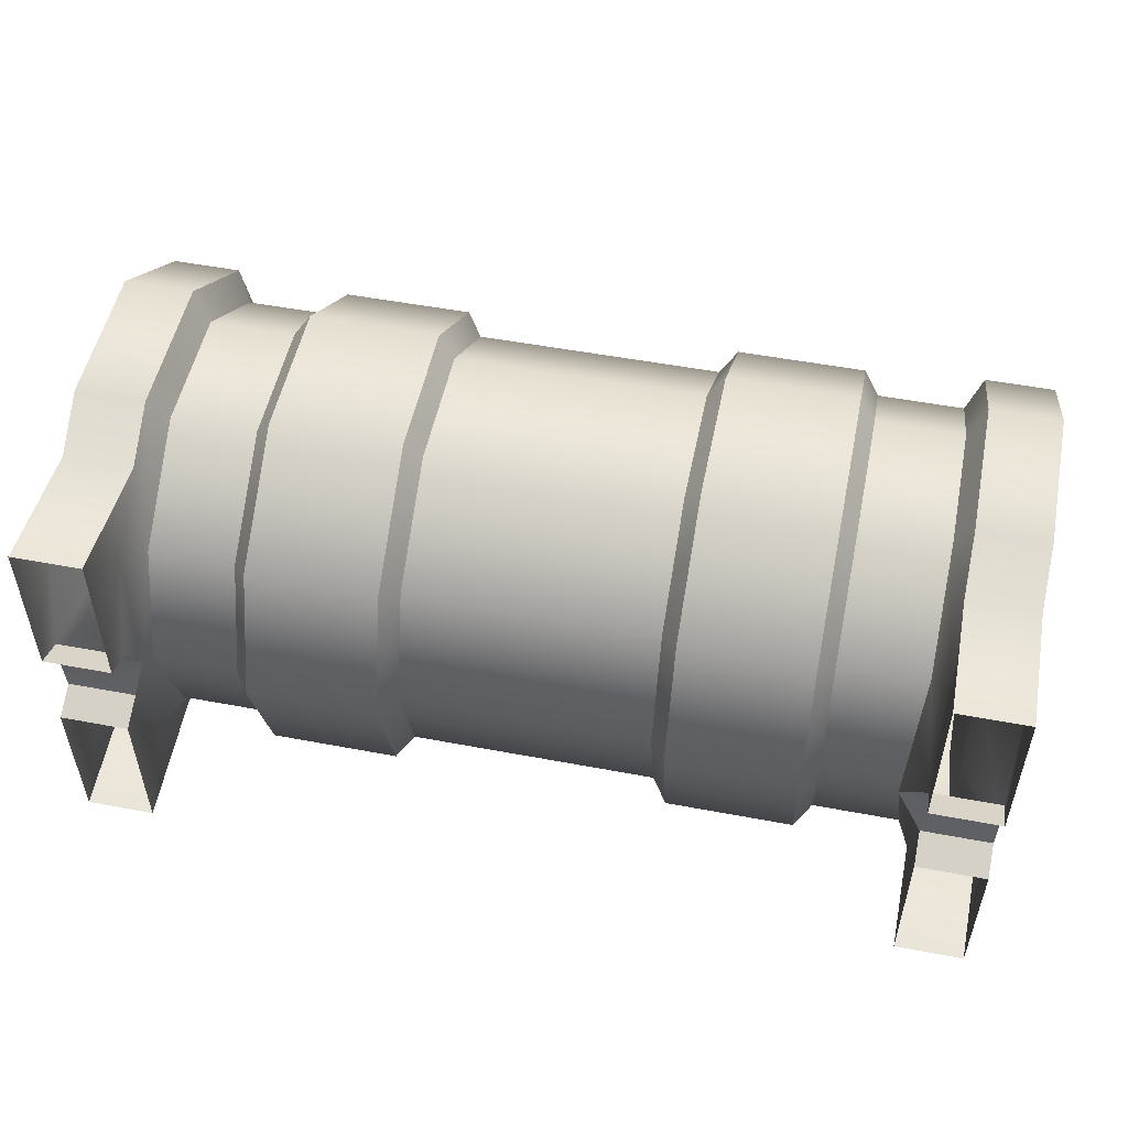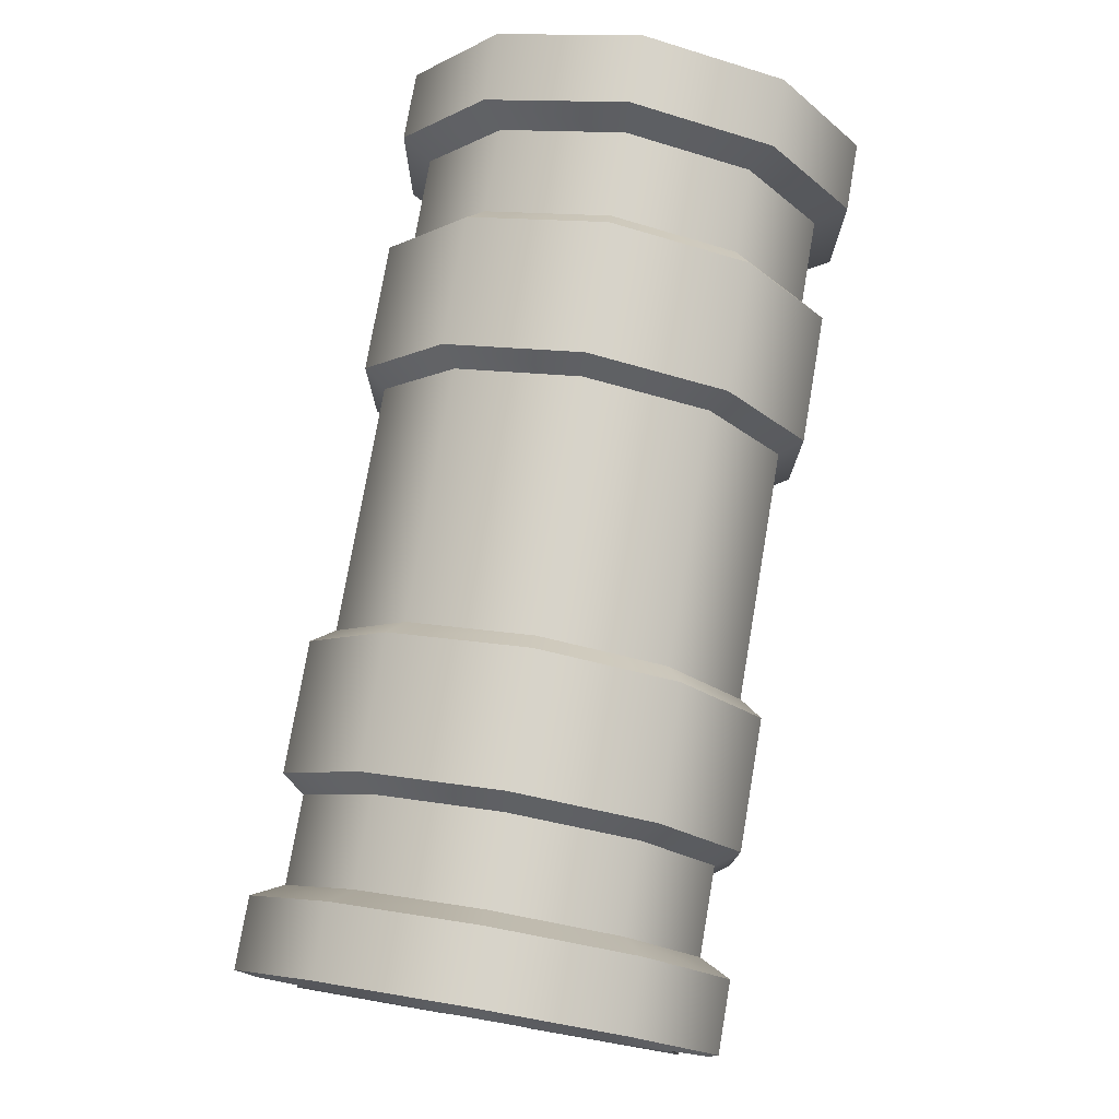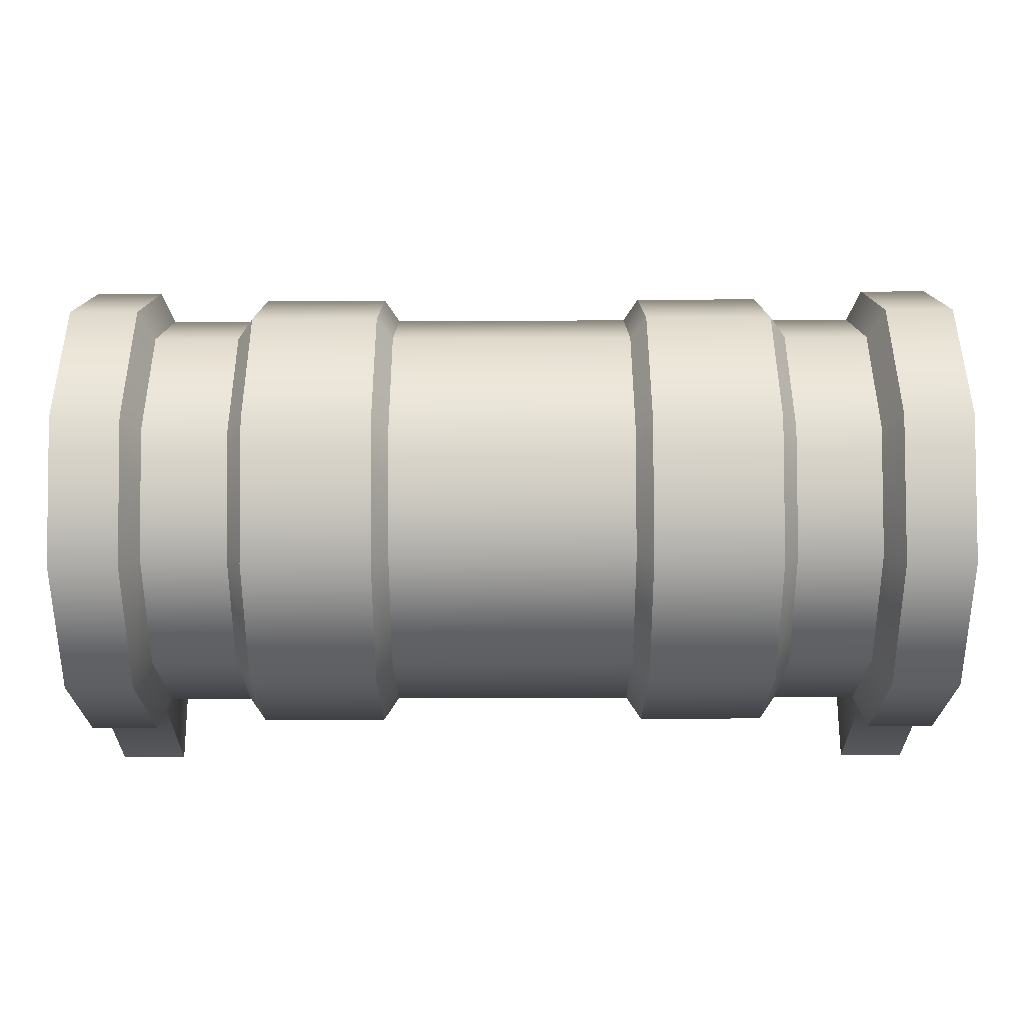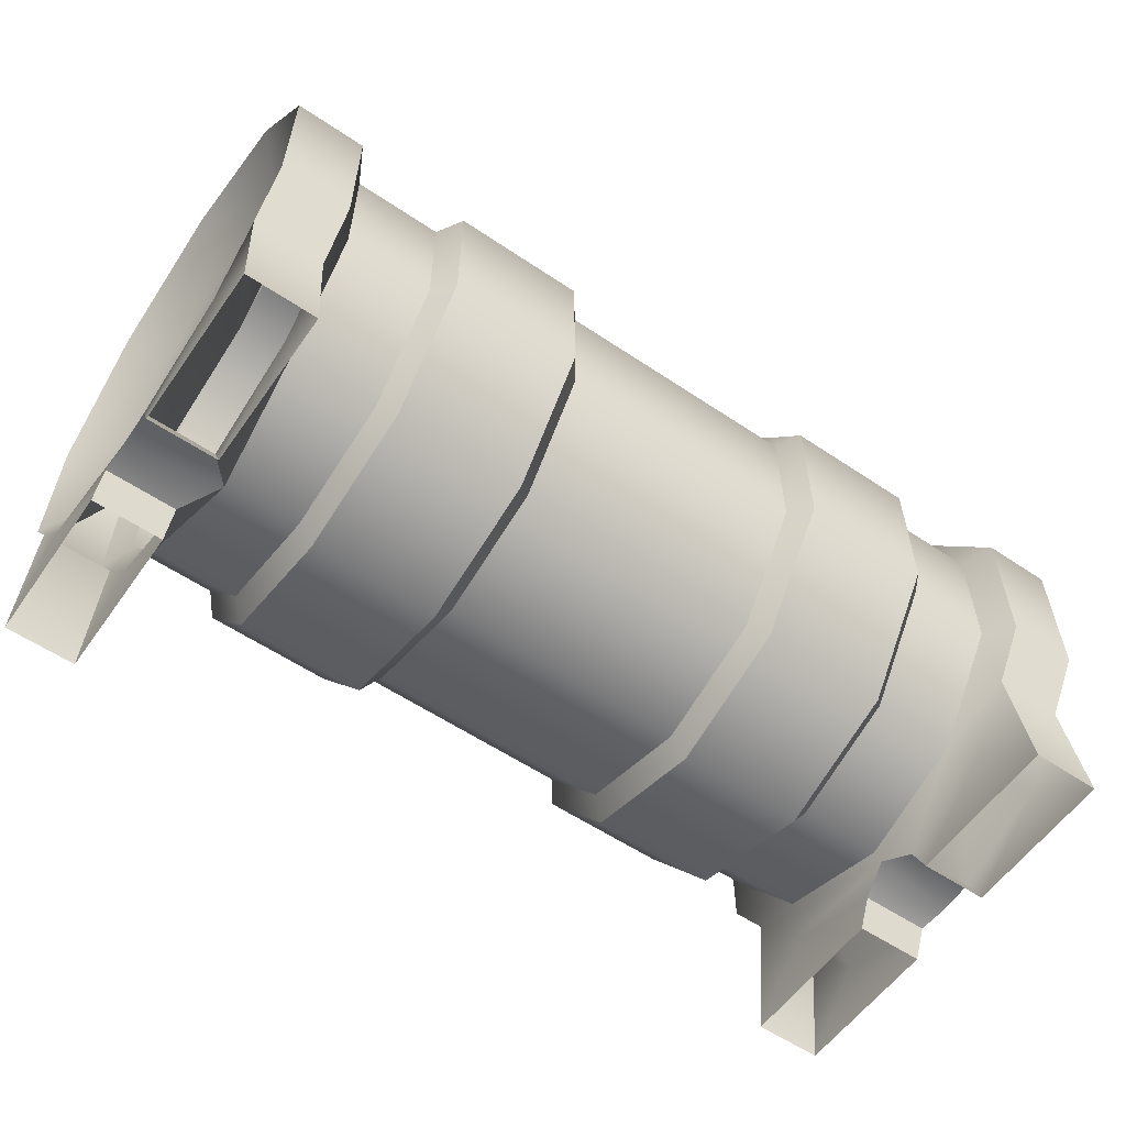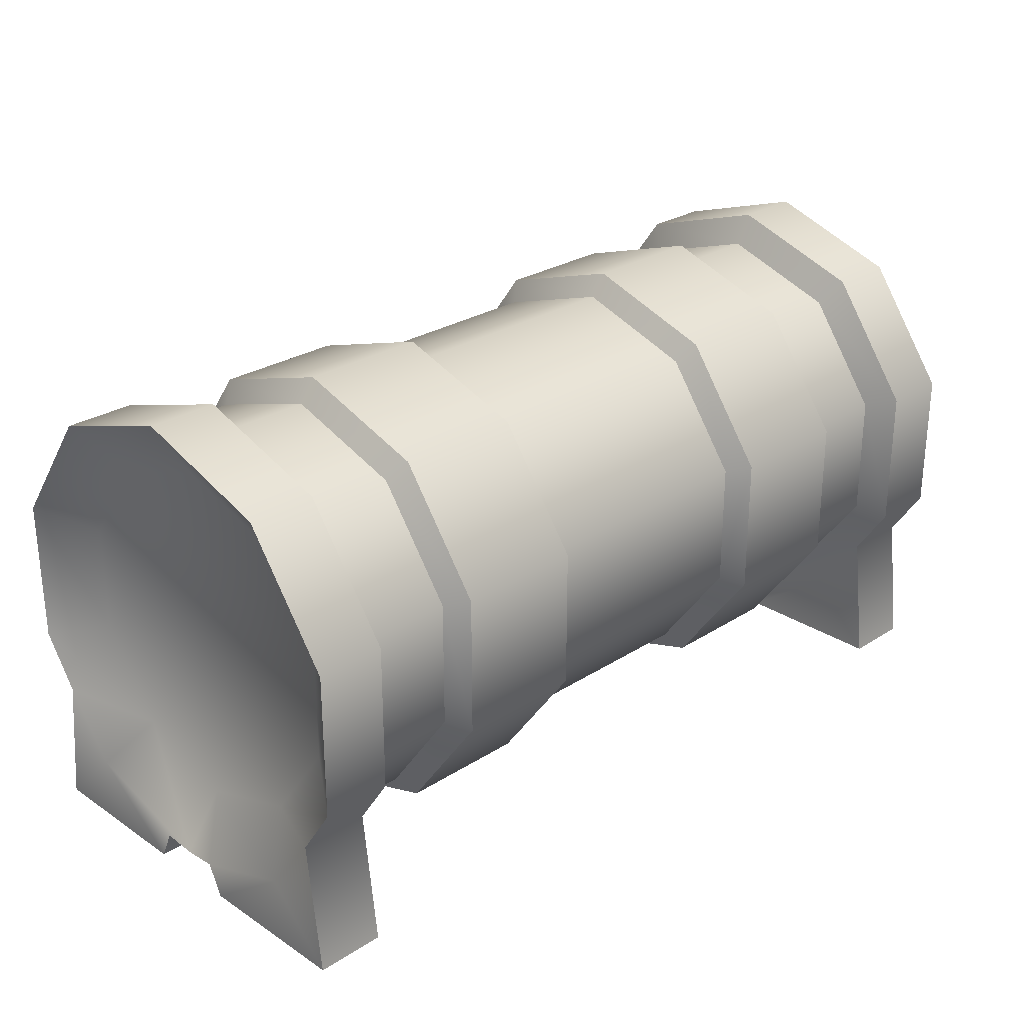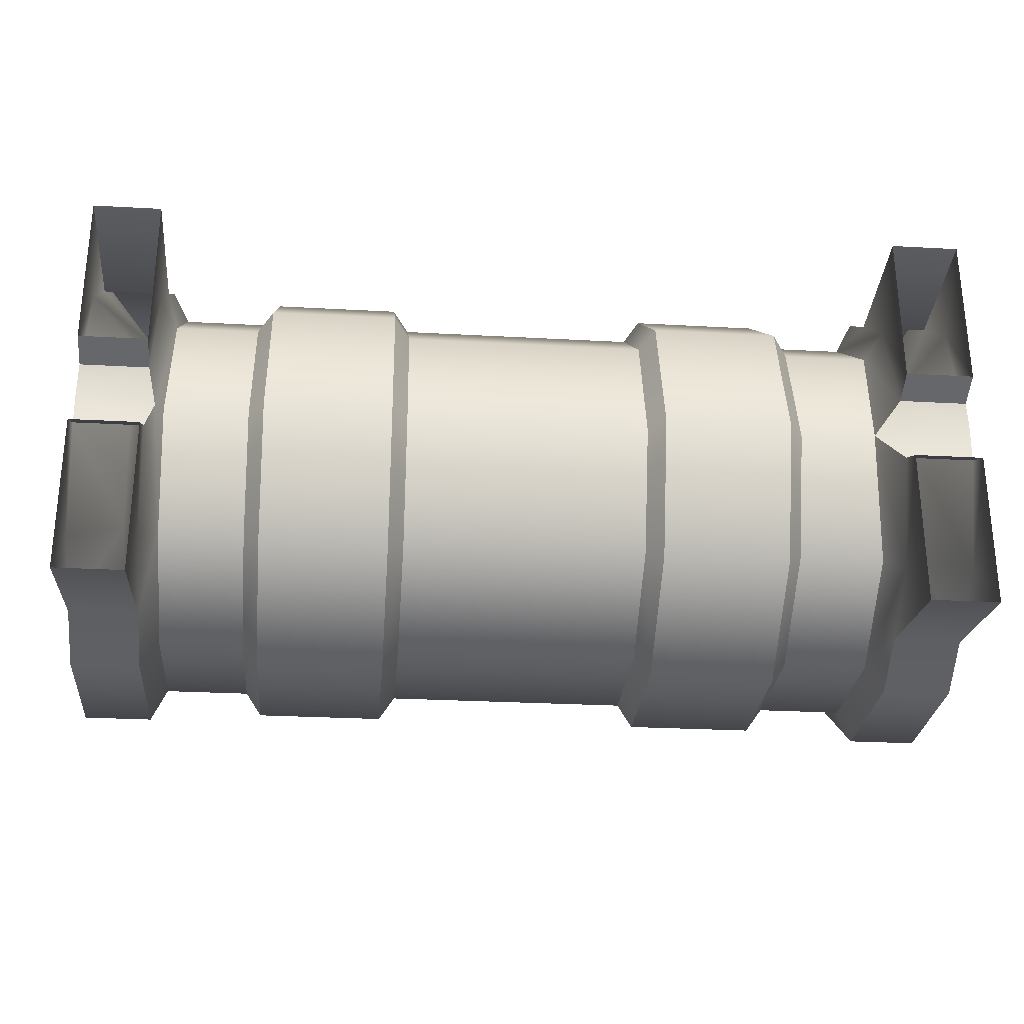
<metadata>
{"format":"obj","ext":"obj","renderer":"f3d","projection":"perspective","resolution":1024,"background":"white","views":[{"elev":52.2,"azim":11.5,"up":"+Z"},{"elev":76.7,"azim":99.8,"up":"+Y"},{"elev":67.6,"azim":179.8,"up":"+Y"},{"elev":-57.7,"azim":145.1,"up":"+Y"},{"elev":27.1,"azim":135.5,"up":"+Y"},{"elev":-27.5,"azim":-4.9,"up":"+Z"}]}
</metadata>
<code>
v  -0.9615 1.119 0.0172
v  -0.853 0.9831 0.0172
v  -0.7688 0.9602 -0.2548
v  -0.7688 0.7287 -0.4229
v  -0.7688 0.4424 -0.4229
v  -0.7688 0.2109 -0.2548
v  -0.8064 0.3037 -0.4106
v  -0.8064 0.421 -0.4896
v  -0.9615 0.421 -0.4896
v  -0.9615 0.3037 -0.4106
v  -0.8064 0.7502 -0.4896
v  -0.9615 0.7502 -0.4896
v  -0.8064 1.017 -0.296
v  -0.9615 1.017 -0.296
v  -0.9615 0.0707 -0.0581
v  -0.9615 0.1545 -0.296
v  -0.853 0.264 -0.2165
v  -0.853 0.4627 -0.3608
v  -0.853 0.7084 -0.3608
v  -0.853 0.9072 -0.2165
v  -0.8064 0.1545 -0.296
v  -0.8064 0.0707 -0.0581
v  -0.8064 0.0036 -0.4471
v  -0.8064 0.0011 -0.0898
v  -0.9615 0.0011 -0.0898
v  -0.9615 0.0036 -0.4471
v  -0.5783 0.4424 -0.4229
v  -0.5783 0.9602 -0.2548
v  -0.5783 0.7287 -0.4229
v  -0.5783 0.2109 -0.2548
v  -0.2196 0.4424 -0.4229
v  -0.2196 0.9602 -0.2548
v  -0.2196 0.7287 -0.4229
v  -0.2196 0.2109 -0.2548
v  -0.5427 0.1695 -0.2848
v  -0.5427 0.4267 -0.4719
v  -0.5427 0.7445 -0.4719
v  -0.5427 1.002 -0.2851
v  -0.2551 1.002 -0.2851
v  -0.2551 0.7445 -0.4719
v  -0.2551 0.4267 -0.4719
v  -0.2551 0.1696 -0.2852
v  -0.2196 1.049 0.0172
v  -0.2563 0.0755 0.0172
v  -0.2196 0.7287 0.4574
v  -0.2196 0.4424 0.4574
v  -0.8064 0.3037 0.4449
v  -0.9615 0.3037 0.4449
v  -0.9615 0.421 0.5239
v  -0.8064 0.421 0.5239
v  -0.9615 0.7502 0.5239
v  -0.8064 0.7502 0.5239
v  -0.9615 1.017 0.3304
v  -0.8064 1.017 0.3304
v  -0.8064 1.119 0.0172
v  -0.9615 0.1545 0.3304
v  -0.853 0.264 0.2508
v  -0.853 0.4627 0.3953
v  -0.853 0.7084 0.3953
v  -0.853 0.9072 0.2508
v  -0.7688 1.049 0.0172
v  -0.7688 0.9602 0.2891
v  -0.7688 0.7287 0.4574
v  -0.7688 0.4424 0.4574
v  -0.7688 0.2109 0.2891
v  -0.8064 0.1545 0.3304
v  -0.8064 0.0707 0.0925
v  -0.8064 0.0011 0.1242
v  -0.8064 0.0036 0.4816
v  -0.9615 0.0707 0.0925
v  -0.9615 0.0036 0.4816
v  -0.9615 0.0011 0.1242
v  -0.853 0.1881 0.0172
v  -0.2196 0.9602 0.2891
v  -0.2196 0.2109 0.2891
v  -0.5783 0.9602 0.2891
v  -0.5783 1.049 0.0172
v  -0.5783 0.4424 0.4574
v  -0.5783 0.7287 0.4574
v  -0.5783 0.2109 0.2891
v  -0.2551 1.002 0.3195
v  -0.5427 1.002 0.3195
v  -0.5427 1.1 0.0172
v  -0.2551 1.1 0.0172
v  -0.2551 0.4267 0.5062
v  -0.5427 0.4267 0.5062
v  -0.5427 0.7445 0.5062
v  -0.2551 0.7445 0.5062
v  -0.2551 0.1696 0.3195
v  -0.5427 0.1695 0.3193
v  -0.2207 0.1263 0.0172
v  -0.7721 0.1263 0.0172
v  -0.7902 0.1076 0.0172
v  -0.9615 0.0648 0.0172
v  -0.5809 0.1263 0.0172
v  -0.5455 0.0753 0.0172
v  0.9192 0.3037 -0.4106
v  1.074 0.3037 -0.4106
v  1.074 0.421 -0.4896
v  0.9192 0.421 -0.4896
v  1.074 0.7502 -0.4896
v  0.9192 0.7502 -0.4896
v  1.074 1.017 -0.296
v  0.9192 1.017 -0.296
v  1.074 1.119 0.0172
v  0.9192 1.119 0.0172
v  0.9873 0.4627 -0.3608
v  1.074 0.1545 -0.296
v  0.9873 0.264 -0.2165
v  0.9873 0.7084 -0.3608
v  0.9873 0.9072 -0.2165
v  0.9873 0.9831 0.0172
v  0.8839 1.049 0.0172
v  0.8839 0.9602 -0.2548
v  0.8839 0.7287 -0.4229
v  0.8839 0.4424 -0.4229
v  0.8839 0.2109 -0.2548
v  0.9192 0.1545 -0.296
v  0.9192 0.0707 -0.0581
v  0.9192 0.0011 -0.0898
v  0.9192 0.0036 -0.4471
v  1.074 0.0707 -0.0581
v  1.074 0.0036 -0.4471
v  1.074 0.0011 -0.0898
v  0.9873 0.1881 0.0172
v  0.3324 0.7287 -0.4229
v  0.3324 0.9602 -0.2548
v  0.3324 0.2109 -0.2548
v  0.3324 0.4424 -0.4229
v  0.6911 1.049 0.0172
v  0.6911 0.9602 -0.2548
v  0.6911 0.7287 -0.4229
v  0.6911 0.4424 -0.4229
v  0.6911 0.2109 -0.2548
v  0.6556 1.002 -0.2851
v  0.6556 1.1 0.0172
v  0.3679 1.1 0.0172
v  0.3679 1.002 -0.2851
v  0.6556 0.4267 -0.4719
v  0.6556 0.7445 -0.4719
v  0.3679 0.7445 -0.4719
v  0.3679 0.4267 -0.4719
v  0.6556 0.1695 -0.2848
v  0.3679 0.1696 -0.2852
v  0.3335 0.1263 0.0172
v  0.3691 0.0755 0.0172
v  0.8872 0.1263 0.0172
v  0.8616 0.1076 0.0172
v  1.074 0.0648 0.0172
v  0.6937 0.1263 0.0172
v  0.6583 0.0753 0.0172
v  0.3324 1.049 0.0172
v  0.9192 0.3037 0.4449
v  0.9192 0.421 0.5239
v  1.074 0.421 0.5239
v  1.074 0.3037 0.4449
v  0.9192 0.7502 0.5239
v  1.074 0.7502 0.5239
v  0.9192 1.017 0.3304
v  1.074 1.017 0.3304
v  0.9873 0.4627 0.3953
v  0.9873 0.264 0.2508
v  1.074 0.1545 0.3304
v  0.9873 0.7084 0.3953
v  0.9873 0.9072 0.2508
v  0.8839 0.9602 0.2891
v  0.8839 0.7287 0.4574
v  0.8839 0.4424 0.4574
v  0.9192 0.1545 0.3304
v  0.8839 0.2109 0.2891
v  0.9192 0.0036 0.4816
v  0.9192 0.0011 0.1242
v  0.9192 0.0707 0.0925
v  1.074 0.0707 0.0925
v  1.074 0.0011 0.1242
v  1.074 0.0036 0.4816
v  0.3324 0.7287 0.4574
v  0.3324 0.9602 0.2891
v  0.3324 0.2109 0.2891
v  0.3324 0.4424 0.4574
v  0.6911 0.9602 0.2891
v  0.6911 0.4424 0.4574
v  0.6911 0.7287 0.4574
v  0.6911 0.2109 0.2891
v  0.6556 1.002 0.3195
v  0.3679 1.002 0.3195
v  0.6556 0.4267 0.5062
v  0.3679 0.4267 0.5062
v  0.3679 0.7445 0.5062
v  0.6556 0.7445 0.5062
v  0.6556 0.1695 0.3193
v  0.3679 0.1696 0.3195
o Cylinder033
g Cylinder033
f 10 9 8 7
f 9 12 11 8
f 12 14 13 11
f 14 1 55 13
f 10 16 17 18 9
f 18 19 12 9
f 19 20 14 12
f 20 2 1 14
f 61 3 13 55
f 3 4 11 13
f 4 5 8 11
f 7 8 5 6 21
f 21 22 24 23
f 16 26 25 15
f 7 23 26 10
f 16 10 26
f 21 23 7
f 25 24 22 15
f 31 129 128 34
f 61 77 28 3
f 4 29 27 5
f 3 28 29 4
f 5 27 30 6
f 83 84 39 38
f 37 40 41 36
f 38 39 40 37
f 36 41 42 35
f 27 36 35 30
f 29 37 36 27
f 28 38 37 29
f 77 83 38 28
f 33 40 39 32
f 31 41 40 33
f 34 42 41 31
f 44 42 34 91
f 6 92 93 22 21
f 22 93 94 15
f 15 94 73 17 16
f 128 145 91 34
f 6 30 95 92
f 35 42 44 96
f 30 35 96 95
f 39 84 43 32
f 50 49 48 47
f 52 51 49 50
f 54 53 51 52
f 55 1 53 54
f 58 57 56 48 49
f 51 59 58 49
f 53 60 59 51
f 1 2 60 53
f 54 62 61 55
f 52 63 62 54
f 50 64 63 52
f 65 64 50 47 66
f 66 69 68 67
f 72 71 56 70
f 71 69 47 48
f 56 71 48
f 66 47 69
f 67 68 72 70
f 177 178 74 45
f 76 77 61 62
f 78 79 63 64
f 79 76 62 63
f 80 78 64 65
f 81 84 83 82
f 85 88 87 86
f 88 81 82 87
f 89 85 86 90
f 90 86 78 80
f 86 87 79 78
f 87 82 76 79
f 82 83 77 76
f 81 88 45 74
f 88 85 46 45
f 85 89 75 46
f 75 89 44 91
f 93 92 65 66 67
f 67 70 94 93
f 57 73 94 70 56
f 65 92 95 80
f 90 96 44 89
f 80 95 96 90
f 43 84 81 74
f 33 126 129 31
f 46 180 177 45
f 74 178 152 43
f 100 99 98 97
f 102 101 99 100
f 104 103 101 102
f 106 105 103 104
f 109 108 98 99 107
f 101 110 107 99
f 103 111 110 101
f 105 112 111 103
f 104 114 113 106
f 102 115 114 104
f 100 116 115 102
f 116 100 97 118 117
f 118 121 120 119
f 124 123 108 122
f 123 121 97 98
f 108 123 98
f 118 97 121
f 119 120 124 122
f 33 32 127 126
f 131 130 113 114
f 133 132 115 116
f 132 131 114 115
f 134 133 116 117
f 138 137 136 135
f 142 141 140 139
f 141 138 135 140
f 144 142 139 143
f 143 139 133 134
f 139 140 132 133
f 140 135 131 132
f 135 136 130 131
f 138 141 126 127
f 141 142 129 126
f 142 144 128 129
f 128 144 146 145
f 148 147 117 118 119
f 119 122 149 148
f 125 149 122 108 109
f 117 147 150 134
f 143 151 146 144
f 134 150 151 143
f 152 137 138 127
f 156 155 154 153
f 155 158 157 154
f 158 160 159 157
f 160 105 106 159
f 162 161 155 156 163
f 161 164 158 155
f 164 165 160 158
f 165 112 105 160
f 113 166 159 106
f 166 167 157 159
f 167 168 154 157
f 168 170 169 153 154
f 169 173 172 171
f 163 176 175 174
f 153 171 176 156
f 163 156 176
f 169 171 153
f 175 172 173 174
f 180 46 75 179
f 113 130 181 166
f 167 183 182 168
f 166 181 183 167
f 168 182 184 170
f 136 137 186 185
f 190 189 188 187
f 185 186 189 190
f 187 188 192 191
f 182 187 191 184
f 183 190 187 182
f 181 185 190 183
f 130 136 185 181
f 177 189 186 178
f 180 188 189 177
f 179 192 188 180
f 146 192 179 145
f 170 147 148 173 169
f 173 148 149 174
f 149 125 162 163 174
f 75 91 145 179
f 170 184 150 147
f 191 192 146 151
f 184 191 151 150
f 186 137 152 178
f 43 152 127 32
f 17 73 57 58 59 60 2 20 19 18
f 107 110 111 112 165 164 161 162 125 109

</code>
